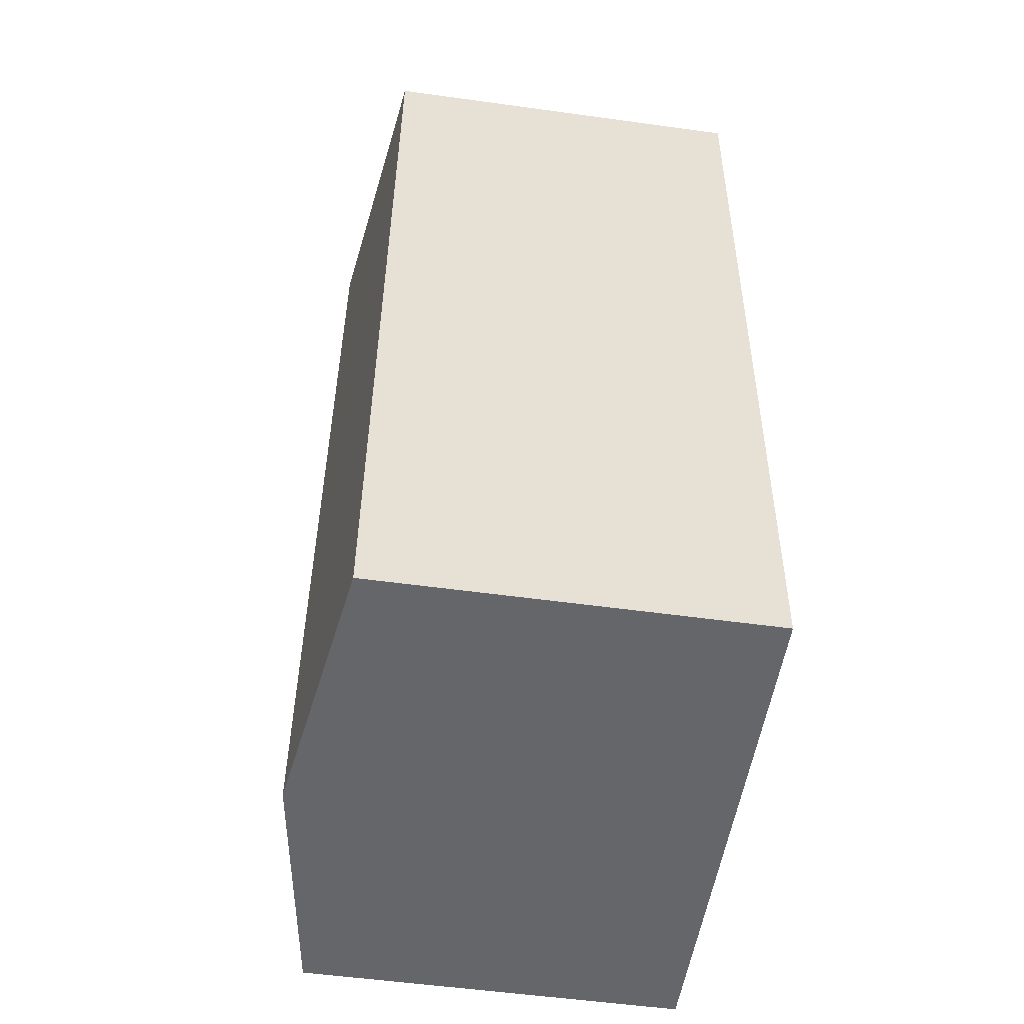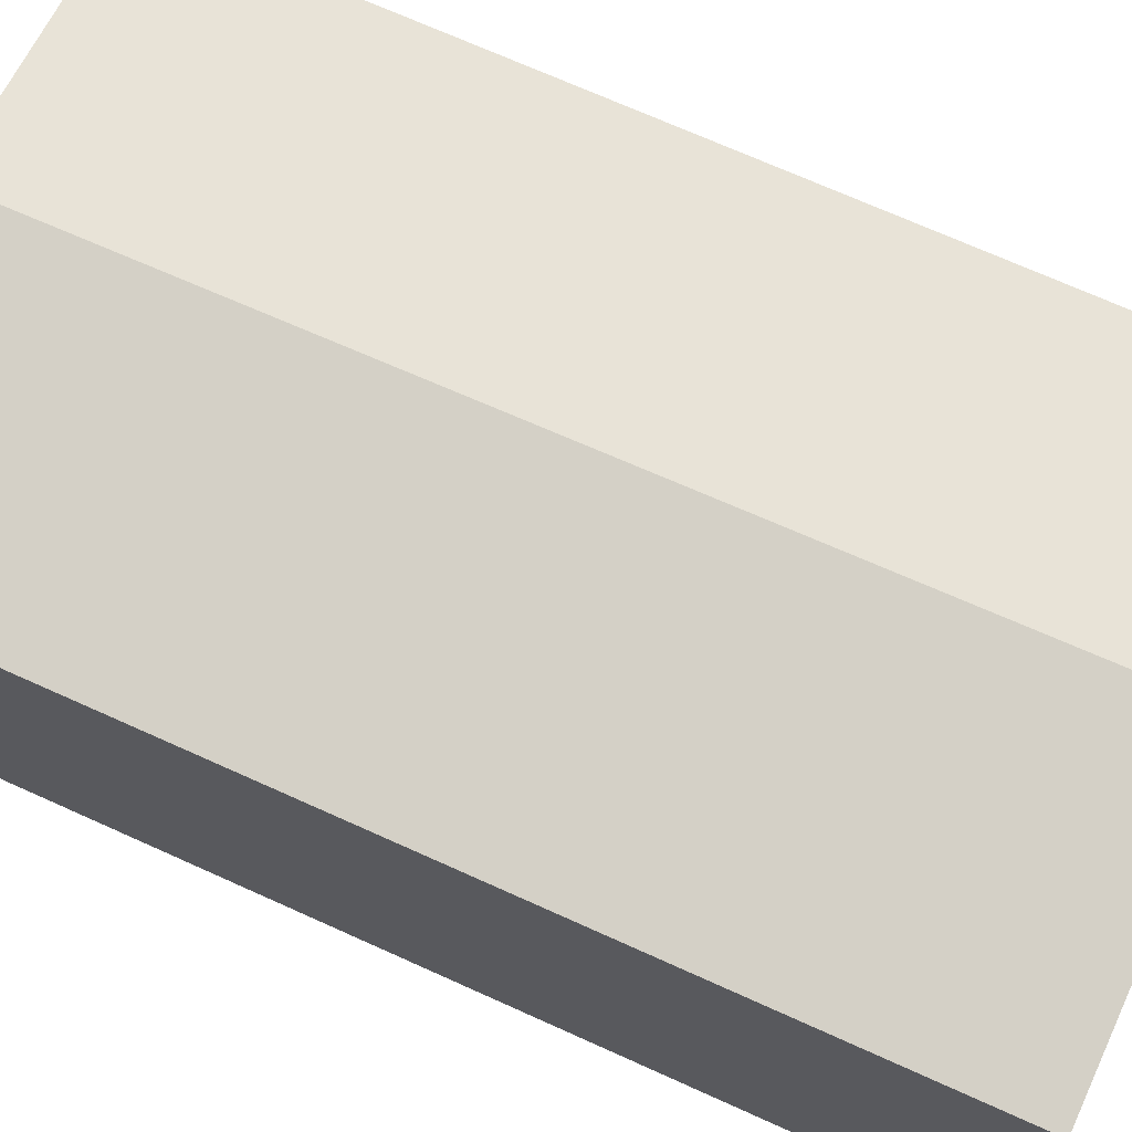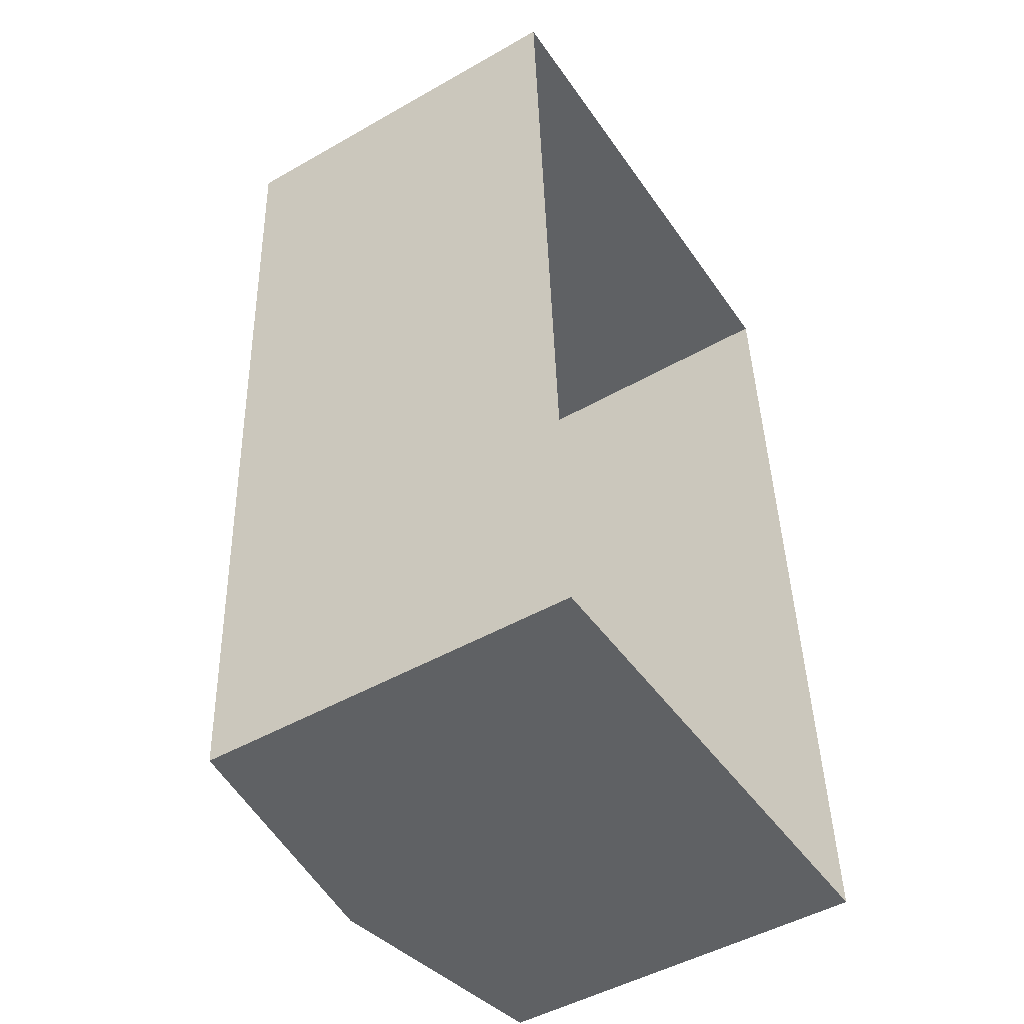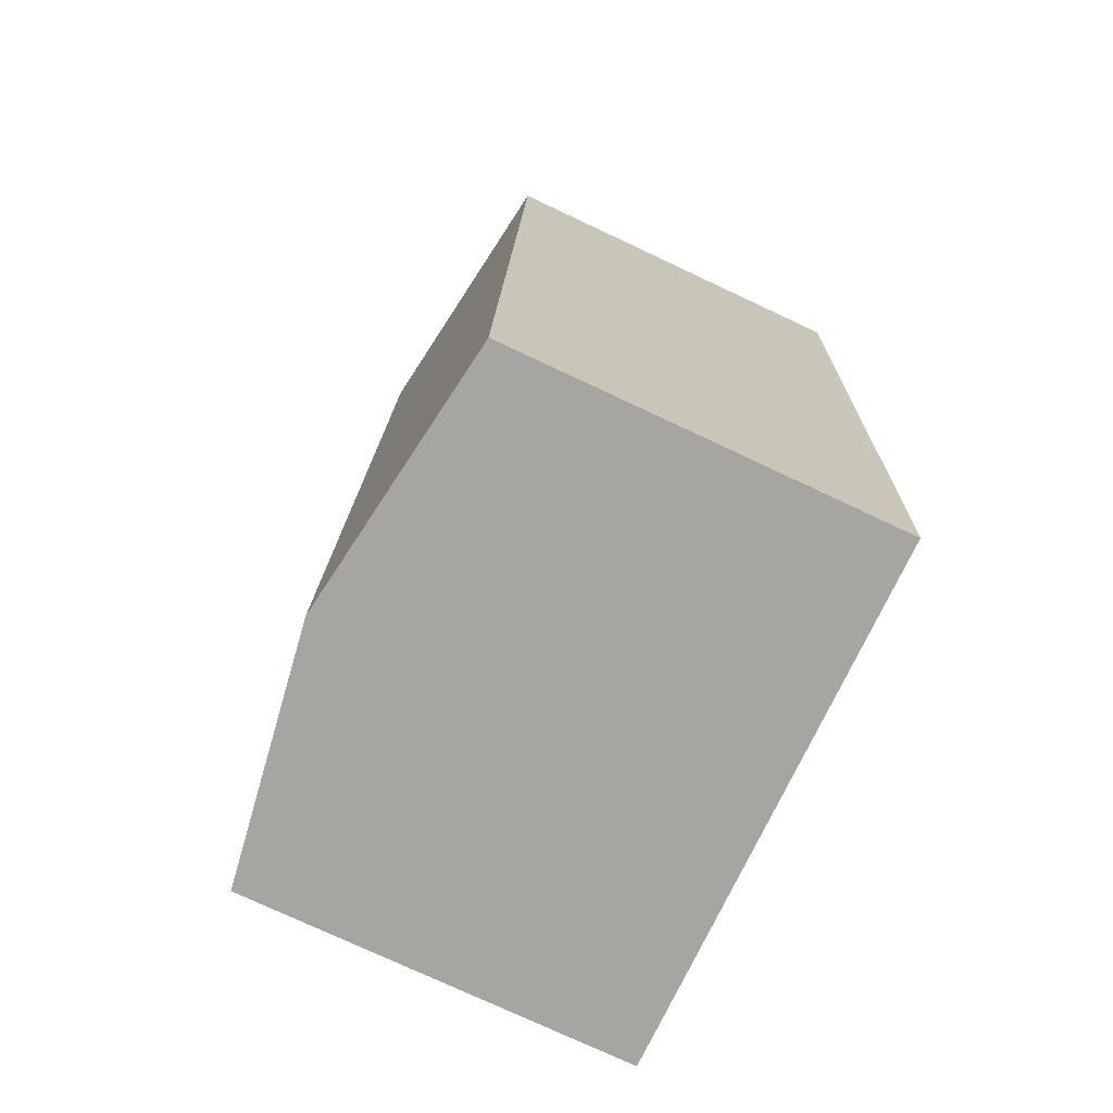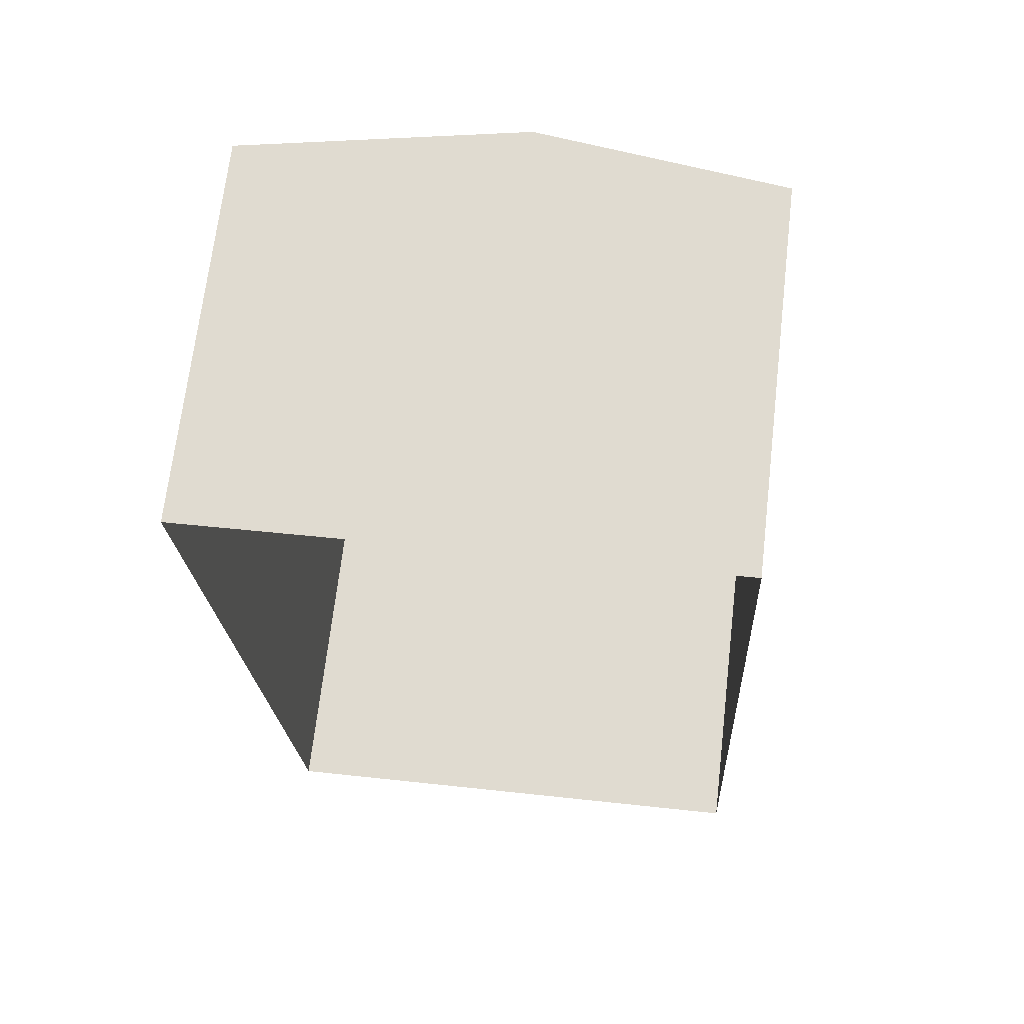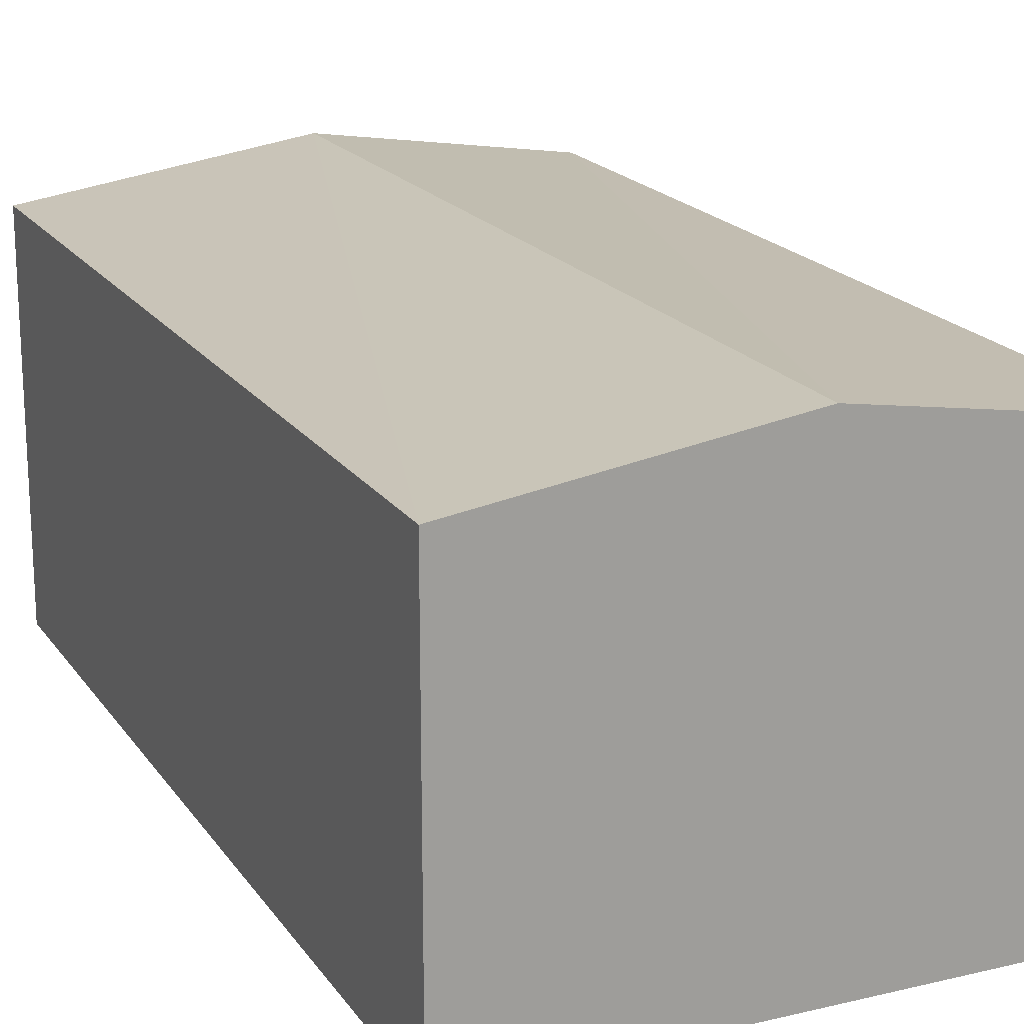
<metadata>
{"format":"obj","ext":"obj","renderer":"f3d","projection":"perspective","resolution":1024,"background":"white","views":[{"elev":-54.6,"azim":81.7,"up":"+Y"},{"elev":71.3,"azim":111.3,"up":"+Z"},{"elev":-48.6,"azim":122.4,"up":"+Y"},{"elev":-76.4,"azim":64.9,"up":"+Y"},{"elev":69.2,"azim":-173.3,"up":"+Y"},{"elev":19.0,"azim":152.9,"up":"+Z"}]}
</metadata>
<code>
v 1.215e+04 -1.539e+04 19.68
v 1.214e+04 -1.54e+04 19.68
v 1.214e+04 -1.539e+04 19.68
v 1.215e+04 -1.54e+04 19.68
v 1.215e+04 -1.539e+04 25.88
v 1.215e+04 -1.54e+04 26.52
v 1.215e+04 -1.54e+04 25.88
v 1.215e+04 -1.539e+04 26.52
v 1.214e+04 -1.54e+04 25.88
v 1.214e+04 -1.539e+04 25.88
f 1 2 3
f 1 4 2
f 5 6 7
f 8 6 5
f 6 8 9
f 9 8 10
f 8 5 10
f 6 9 7
f 5 1 3
f 10 5 3
f 7 4 1
f 5 7 1
f 7 2 4
f 7 9 2
f 9 3 2
f 9 10 3

</code>
